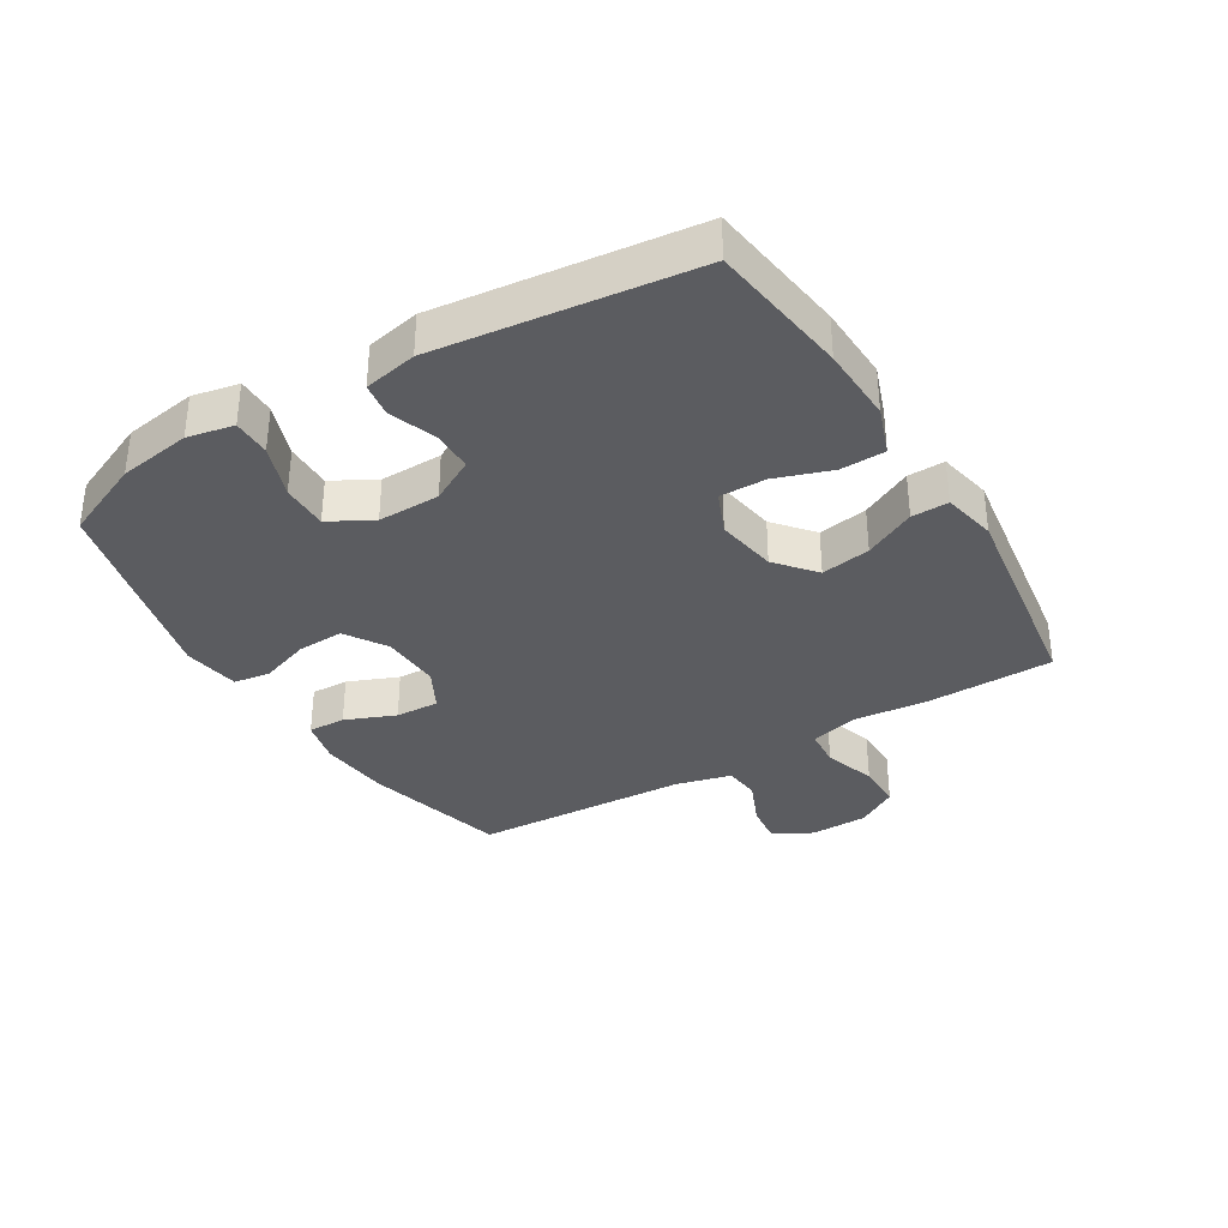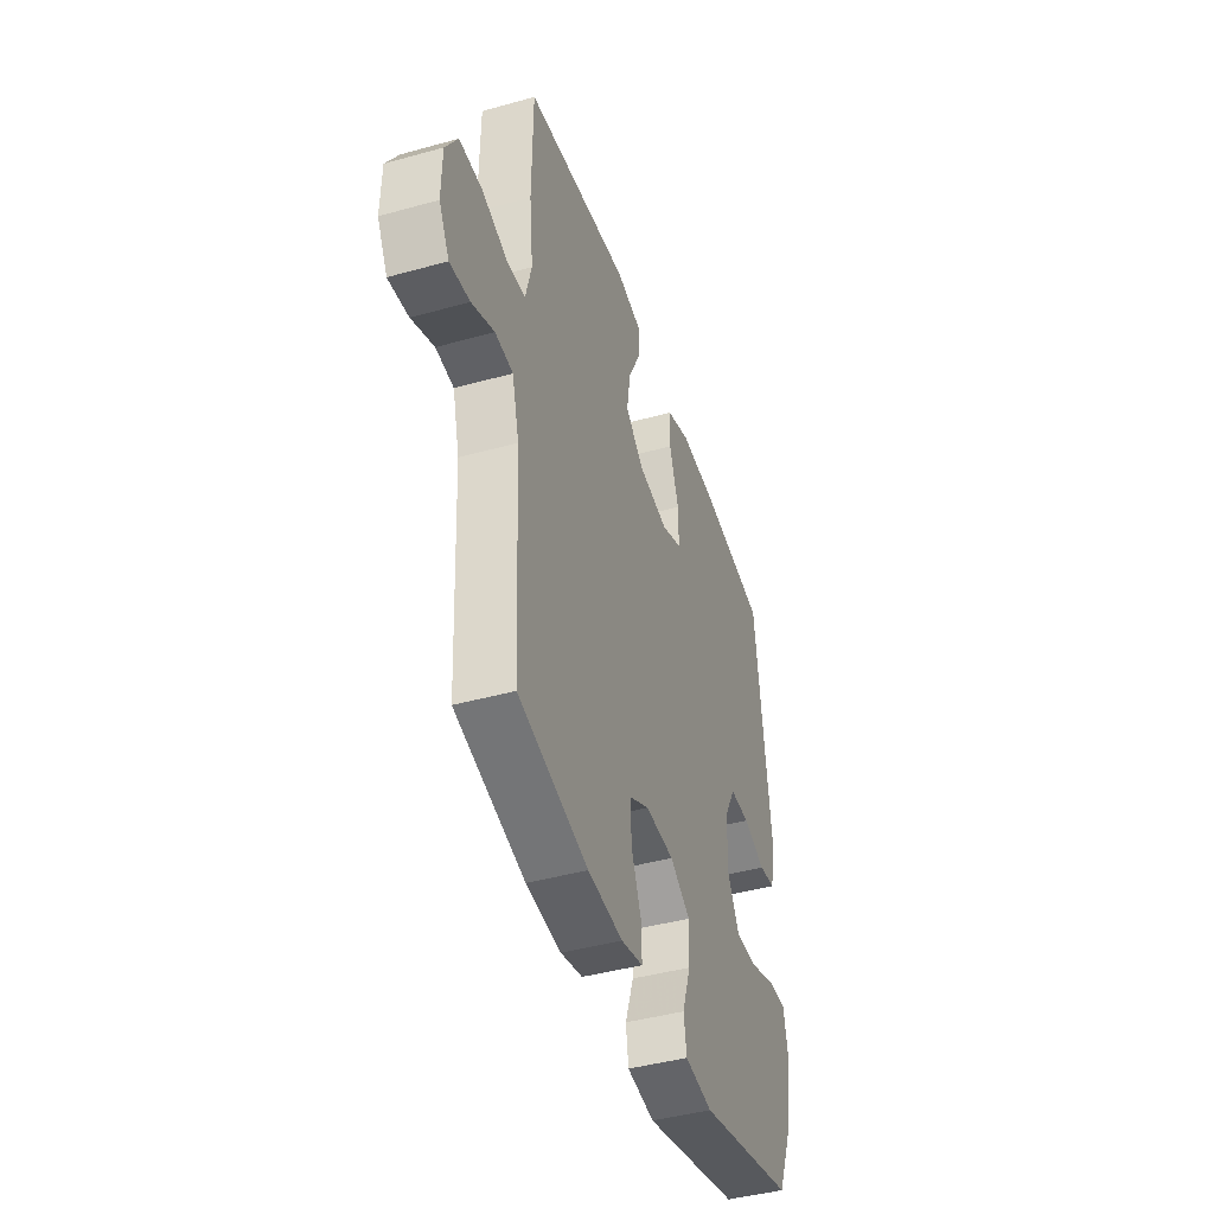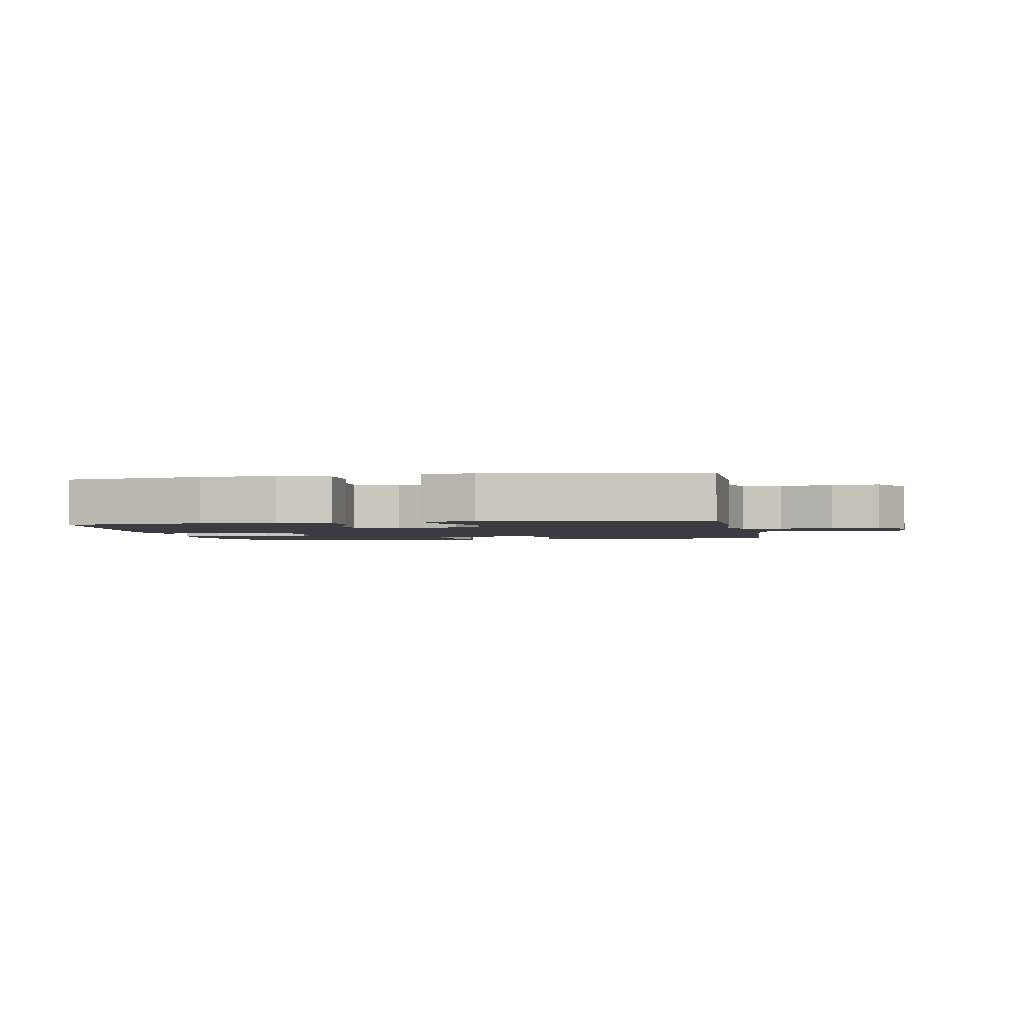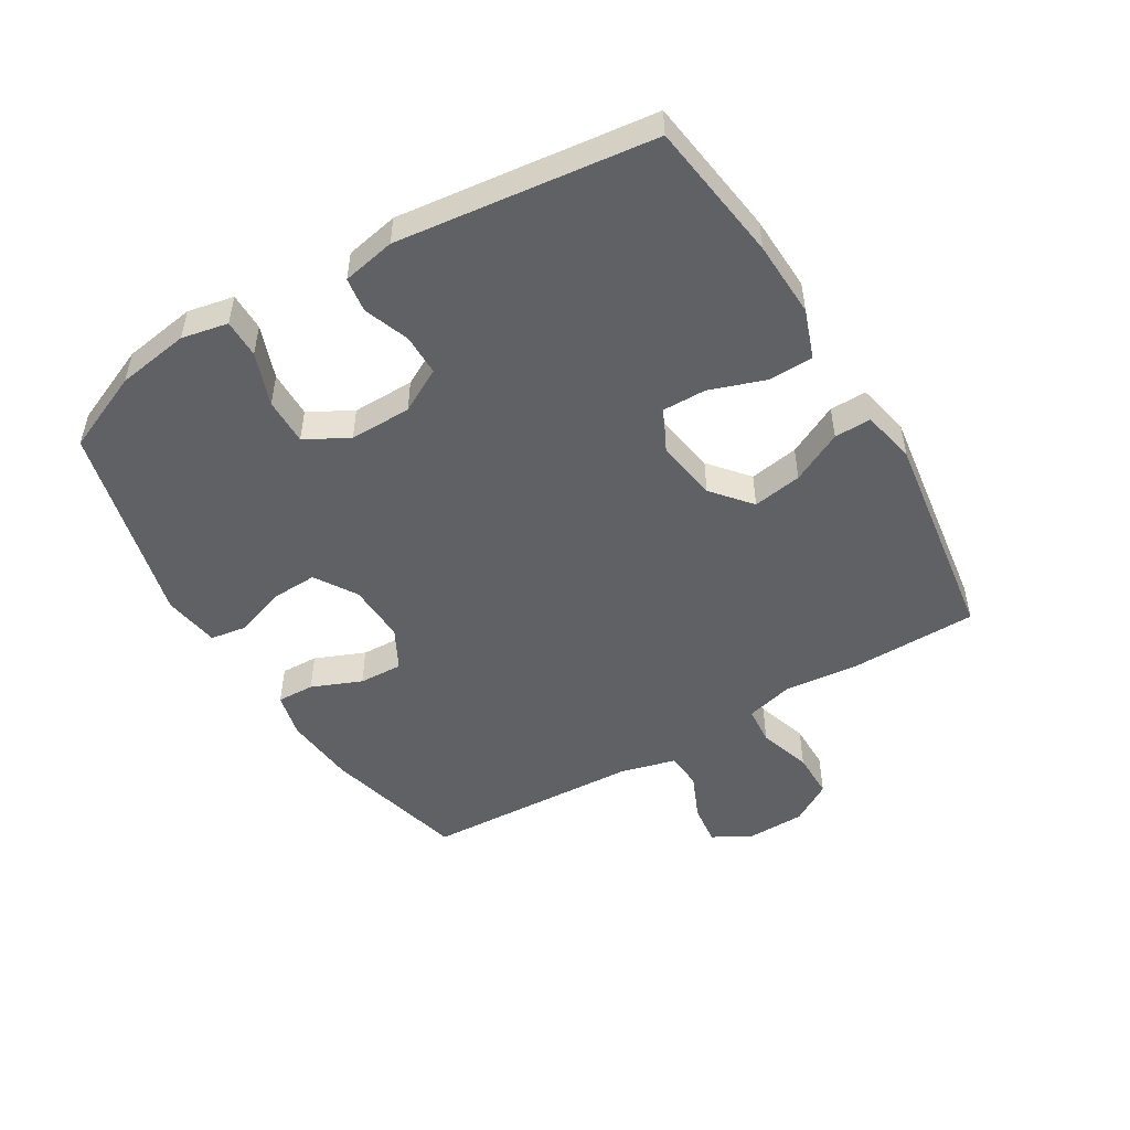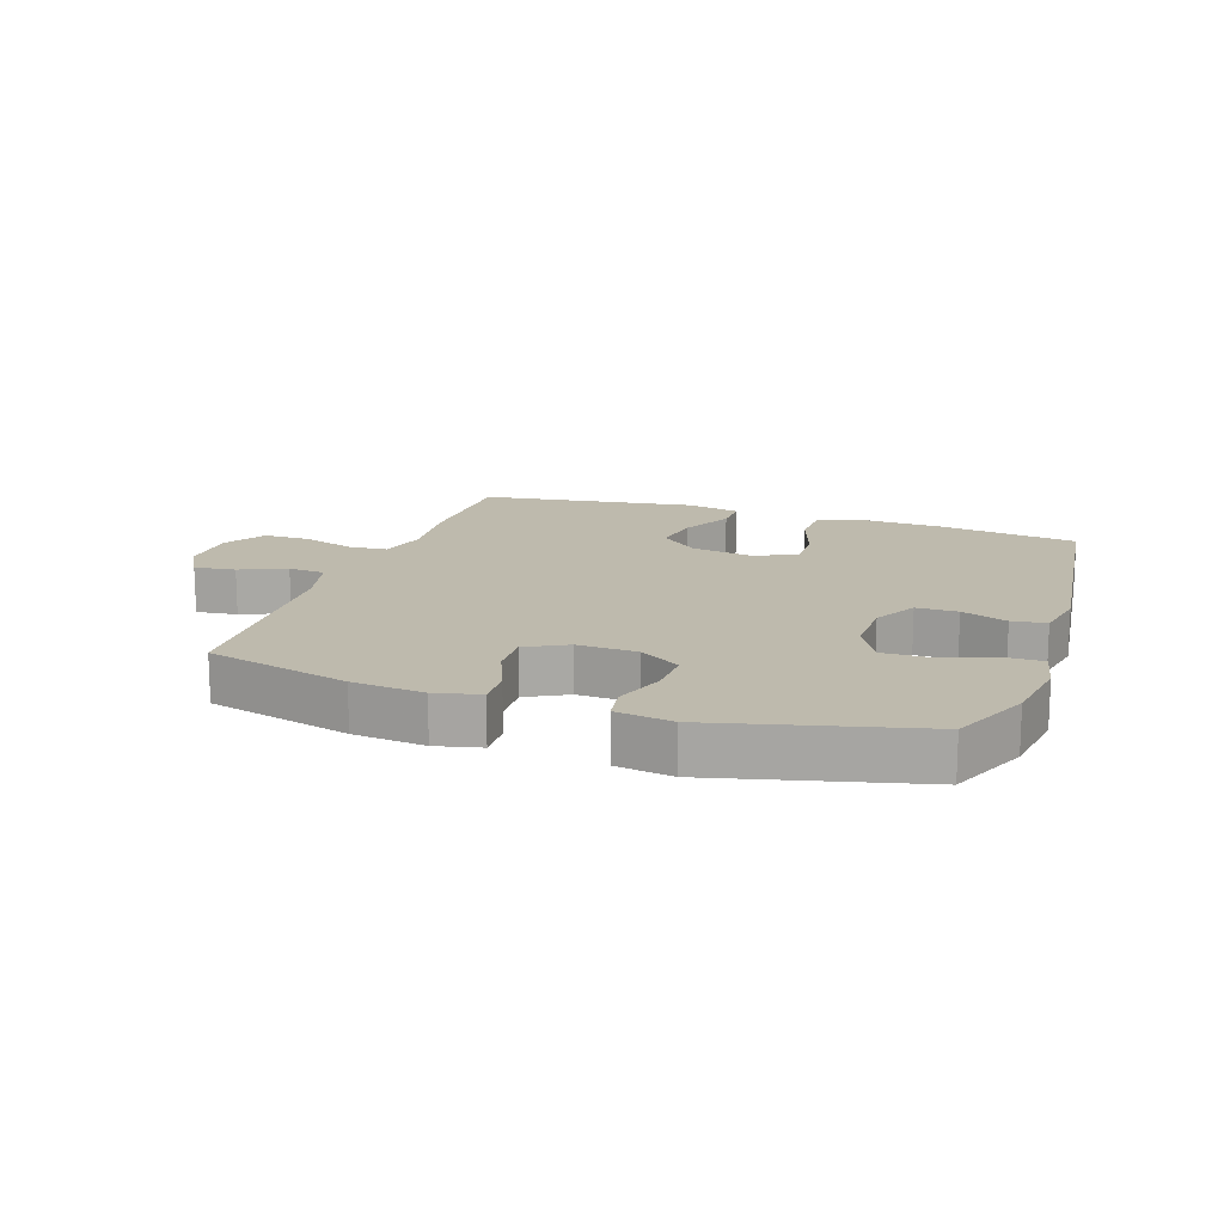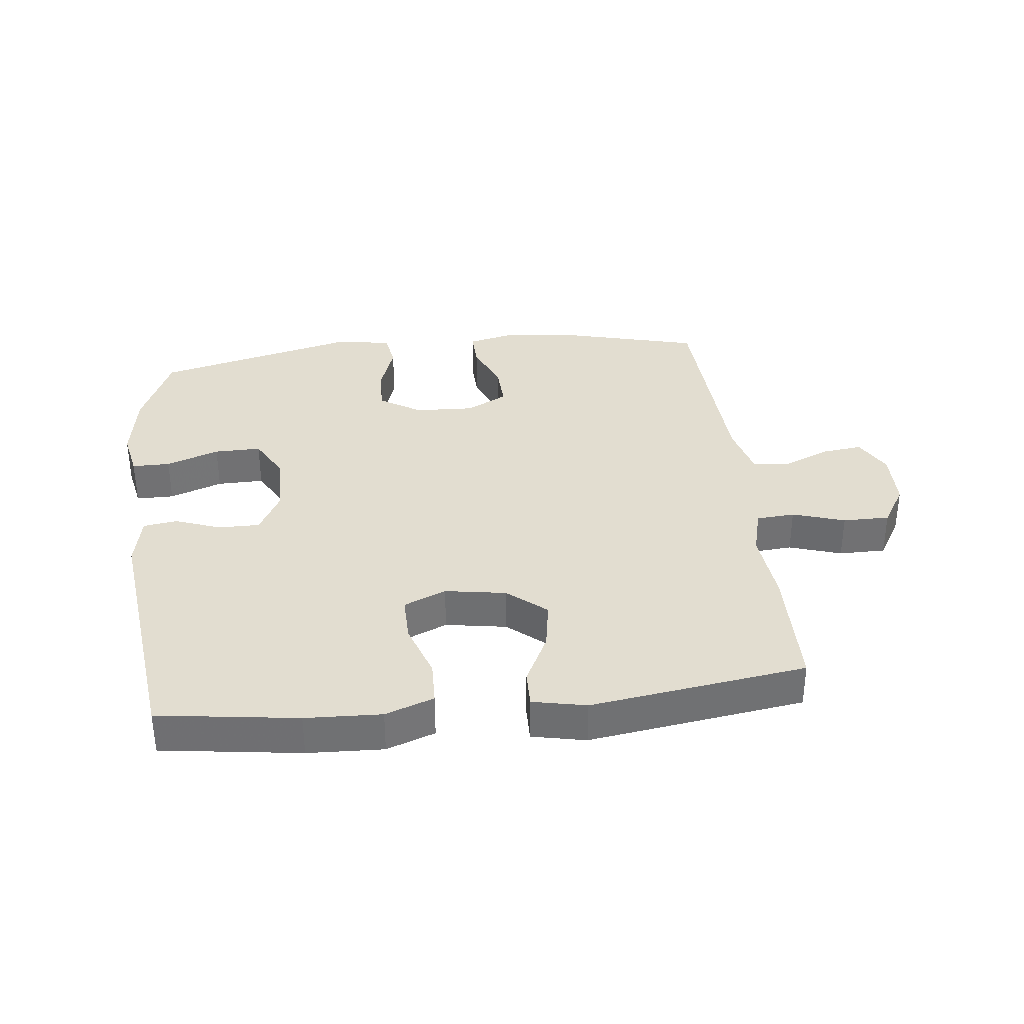
<metadata>
{"format":"obj","ext":"obj","renderer":"f3d","projection":"perspective","resolution":1024,"background":"white","views":[{"elev":-34.7,"azim":-58.7,"up":"+Y"},{"elev":-43.3,"azim":108.2,"up":"+Z"},{"elev":-2.2,"azim":10.7,"up":"+Y"},{"elev":-50.1,"azim":-59.1,"up":"+Y"},{"elev":15.4,"azim":-161.2,"up":"+Y"},{"elev":35.1,"azim":-6.4,"up":"+Y"}]}
</metadata>
<code>
v 0.5 0.07 0.5
v 0.503 0.07 0.294
v 0.491 0.07 0.177
v 0.511 0.07 0.1
v 0.573 0.07 0.095
v 0.657 0.07 0.122
v 0.732 0.07 0.122
v 0.772 0.07 0.056
v 0.774 0.07 -0.037
v 0.74 0.07 -0.099
v 0.674 0.07 -0.091
v 0.6 0.07 -0.059
v 0.541 0.07 -0.064
v 0.518 0.07 -0.153
v 0.5 0.07 -0.5
v 0.27 0.07 -0.559
v 0.155 0.07 -0.57
v 0.083 0.07 -0.553
v 0.085 0.07 -0.493
v 0.118 0.07 -0.413
v 0.121 0.07 -0.343
v 0.055 0.07 -0.308
v -0.04 0.07 -0.312
v -0.107 0.07 -0.354
v -0.104 0.07 -0.428
v -0.076 0.07 -0.509
v -0.085 0.07 -0.567
v -0.176 0.07 -0.581
v -0.5 0.07 -0.5
v -0.555 0.07 -0.372
v -0.573 0.07 -0.256
v -0.558 0.07 -0.182
v -0.497 0.07 -0.182
v -0.412 0.07 -0.213
v -0.337 0.07 -0.214
v -0.299 0.07 -0.145
v -0.3 0.07 -0.046
v -0.338 0.07 0.024
v -0.404 0.07 0.024
v -0.477 0.07 -0.003
v -0.532 0.07 0.005
v -0.549 0.07 0.09
v -0.5 0.07 0.5
v -0.276 0.07 0.531
v -0.154 0.07 0.536
v -0.076 0.07 0.508
v -0.074 0.07 0.437
v -0.105 0.07 0.347
v -0.106 0.07 0.273
v -0.038 0.07 0.244
v 0.06 0.07 0.26
v 0.122 0.07 0.312
v 0.109 0.07 0.391
v 0.068 0.07 0.473
v 0.067 0.07 0.532
v 0.153 0.07 0.55
v 0.5 0 0.5
v 0.503 0 0.294
v 0.491 0 0.177
v 0.511 0 0.1
v 0.573 0 0.095
v 0.657 0 0.122
v 0.732 0 0.122
v 0.772 0 0.056
v 0.774 0 -0.037
v 0.74 0 -0.099
v 0.674 0 -0.091
v 0.6 0 -0.059
v 0.541 0 -0.064
v 0.518 0 -0.153
v 0.5 0 -0.5
v 0.27 0 -0.559
v 0.155 0 -0.57
v 0.083 0 -0.553
v 0.085 0 -0.493
v 0.118 0 -0.413
v 0.121 0 -0.343
v 0.055 0 -0.308
v -0.04 0 -0.312
v -0.107 0 -0.354
v -0.104 0 -0.428
v -0.076 0 -0.509
v -0.085 0 -0.567
v -0.176 0 -0.581
v -0.5 0 -0.5
v -0.555 0 -0.372
v -0.573 0 -0.256
v -0.558 0 -0.182
v -0.497 0 -0.182
v -0.412 0 -0.213
v -0.337 0 -0.214
v -0.299 0 -0.145
v -0.3 0 -0.046
v -0.338 0 0.024
v -0.404 0 0.024
v -0.477 0 -0.003
v -0.532 0 0.005
v -0.549 0 0.09
v -0.5 0 0.5
v -0.276 0 0.531
v -0.154 0 0.536
v -0.076 0 0.508
v -0.074 0 0.437
v -0.105 0 0.347
v -0.106 0 0.273
v -0.038 0 0.244
v 0.06 0 0.26
v 0.122 0 0.312
v 0.109 0 0.391
v 0.068 0 0.473
v 0.067 0 0.532
v 0.153 0 0.55
f 1 2 3
f 56 1 3
f 55 56 3
f 54 55 3
f 53 54 3
f 52 53 3 4
f 51 52 4
f 50 51 4
f 46 47 48
f 45 46 48
f 44 45 48
f 43 44 48
f 42 43 48
f 41 42 48
f 40 41 48
f 39 40 48
f 38 39 48 49
f 37 38 49 50
f 32 33 34
f 31 32 34
f 30 31 34
f 29 30 34
f 28 29 34
f 27 28 34
f 26 27 34
f 25 26 34
f 24 25 34 35
f 23 24 35 36
f 18 19 20
f 17 18 20
f 16 17 20
f 15 16 20
f 14 15 20
f 13 14 20 21
f 10 11 12
f 9 10 12
f 8 9 12
f 7 8 12
f 6 7 12
f 5 6 12
f 4 5 12 13
f 50 4 13
f 37 50 13
f 36 37 13
f 23 36 13
f 22 23 13
f 13 21 22
f 59 58 57
f 59 57 112
f 59 112 111
f 59 111 110
f 59 110 109
f 60 59 109 108
f 60 108 107
f 60 107 106
f 104 103 102
f 104 102 101
f 104 101 100
f 104 100 99
f 104 99 98
f 104 98 97
f 104 97 96
f 104 96 95
f 105 104 95 94
f 106 105 94 93
f 90 89 88
f 90 88 87
f 90 87 86
f 90 86 85
f 90 85 84
f 90 84 83
f 90 83 82
f 90 82 81
f 91 90 81 80
f 92 91 80 79
f 76 75 74
f 76 74 73
f 76 73 72
f 76 72 71
f 76 71 70
f 77 76 70 69
f 68 67 66
f 68 66 65
f 68 65 64
f 68 64 63
f 68 63 62
f 68 62 61
f 69 68 61 60
f 69 60 106
f 69 106 93
f 69 93 92
f 69 92 79
f 69 79 78
f 78 77 69
f 1 57 58 2
f 2 58 59 3
f 3 59 60 4
f 4 60 61 5
f 5 61 62 6
f 6 62 63 7
f 7 63 64 8
f 8 64 65 9
f 9 65 66 10
f 10 66 67 11
f 11 67 68 12
f 12 68 69 13
f 13 69 70 14
f 14 70 71 15
f 15 71 72 16
f 16 72 73 17
f 17 73 74 18
f 18 74 75 19
f 19 75 76 20
f 20 76 77 21
f 21 77 78 22
f 22 78 79 23
f 23 79 80 24
f 24 80 81 25
f 25 81 82 26
f 26 82 83 27
f 27 83 84 28
f 28 84 85 29
f 29 85 86 30
f 30 86 87 31
f 31 87 88 32
f 32 88 89 33
f 33 89 90 34
f 34 90 91 35
f 35 91 92 36
f 36 92 93 37
f 37 93 94 38
f 38 94 95 39
f 39 95 96 40
f 40 96 97 41
f 41 97 98 42
f 42 98 99 43
f 43 99 100 44
f 44 100 101 45
f 45 101 102 46
f 46 102 103 47
f 47 103 104 48
f 48 104 105 49
f 49 105 106 50
f 50 106 107 51
f 51 107 108 52
f 52 108 109 53
f 53 109 110 54
f 54 110 111 55
f 55 111 112 56
f 56 112 57 1

</code>
